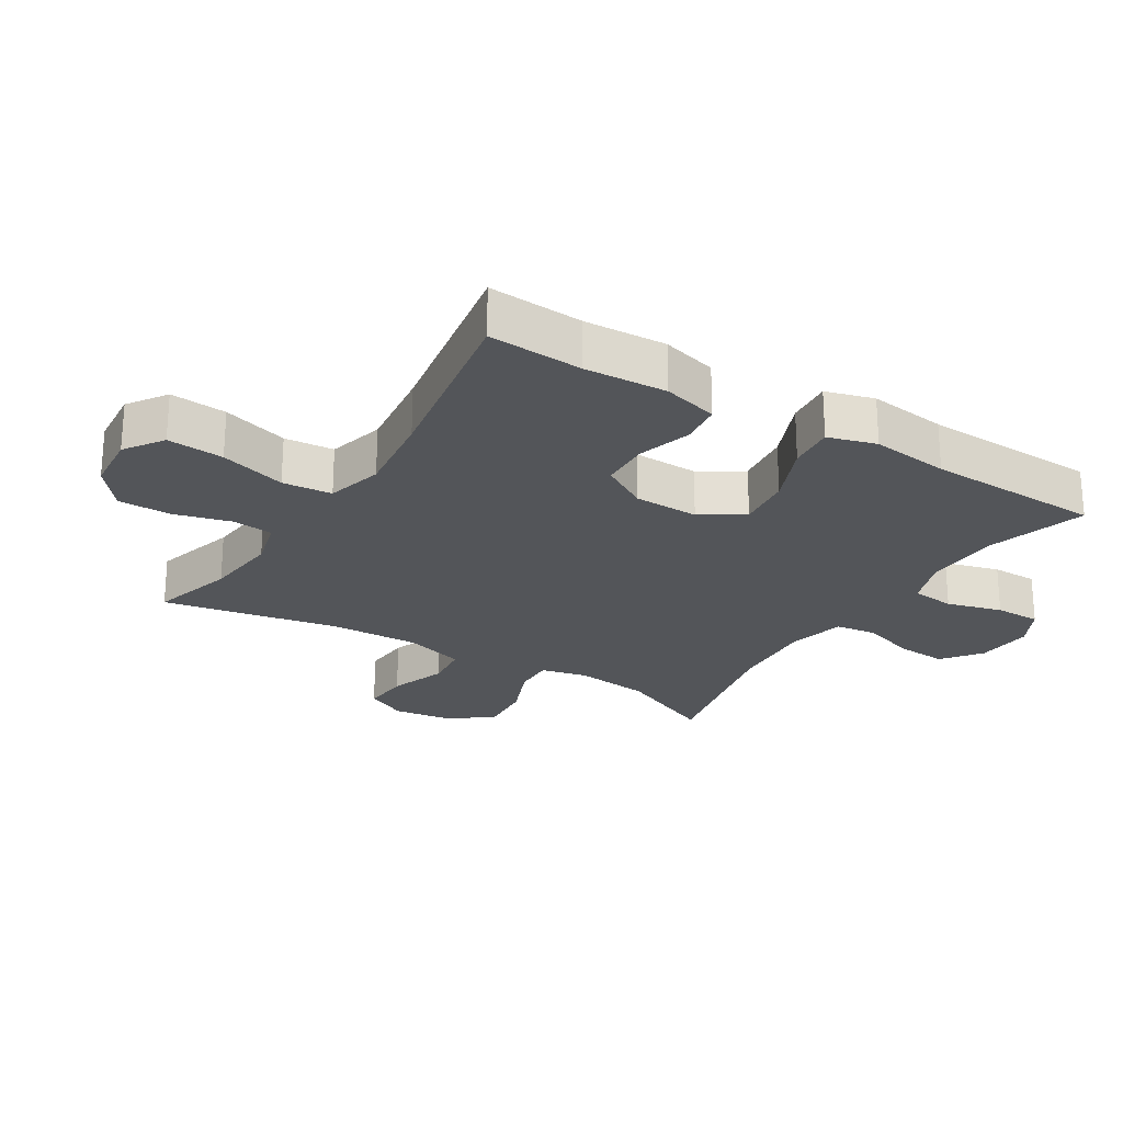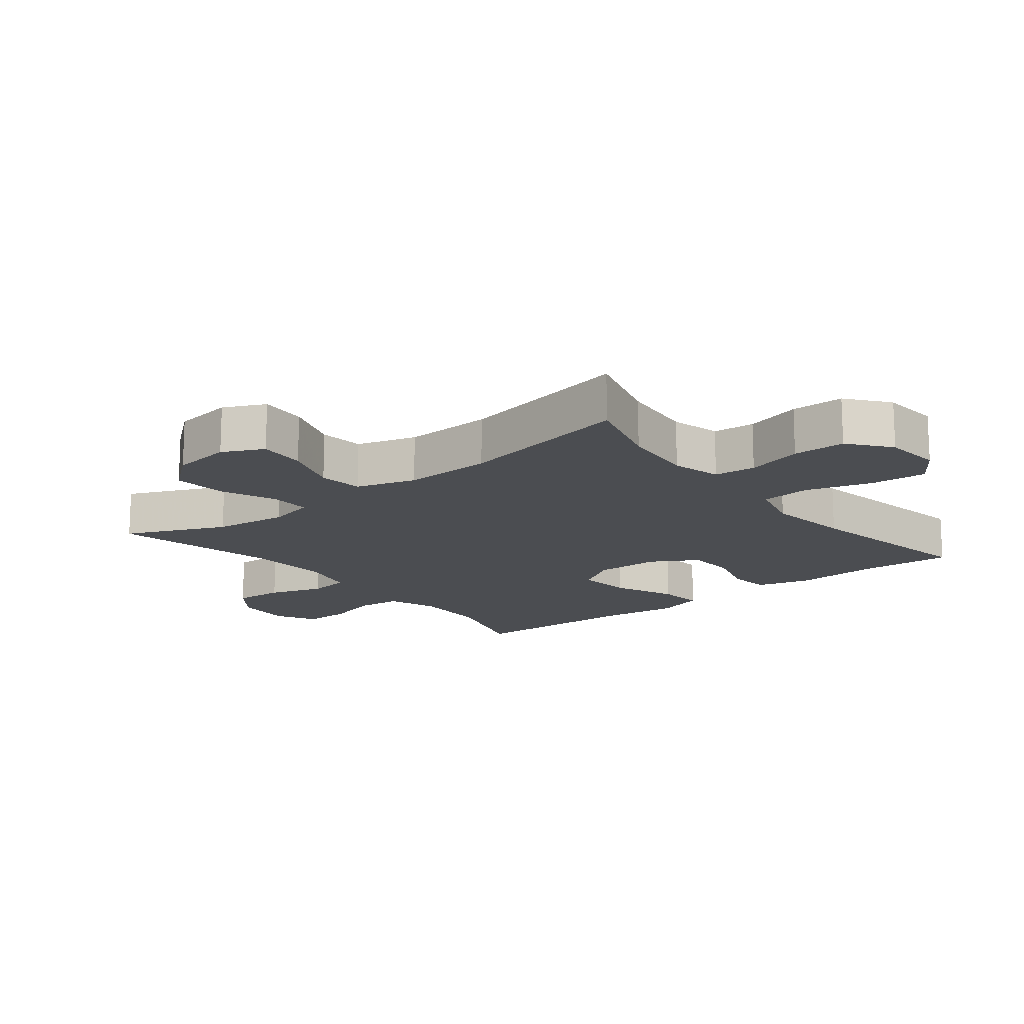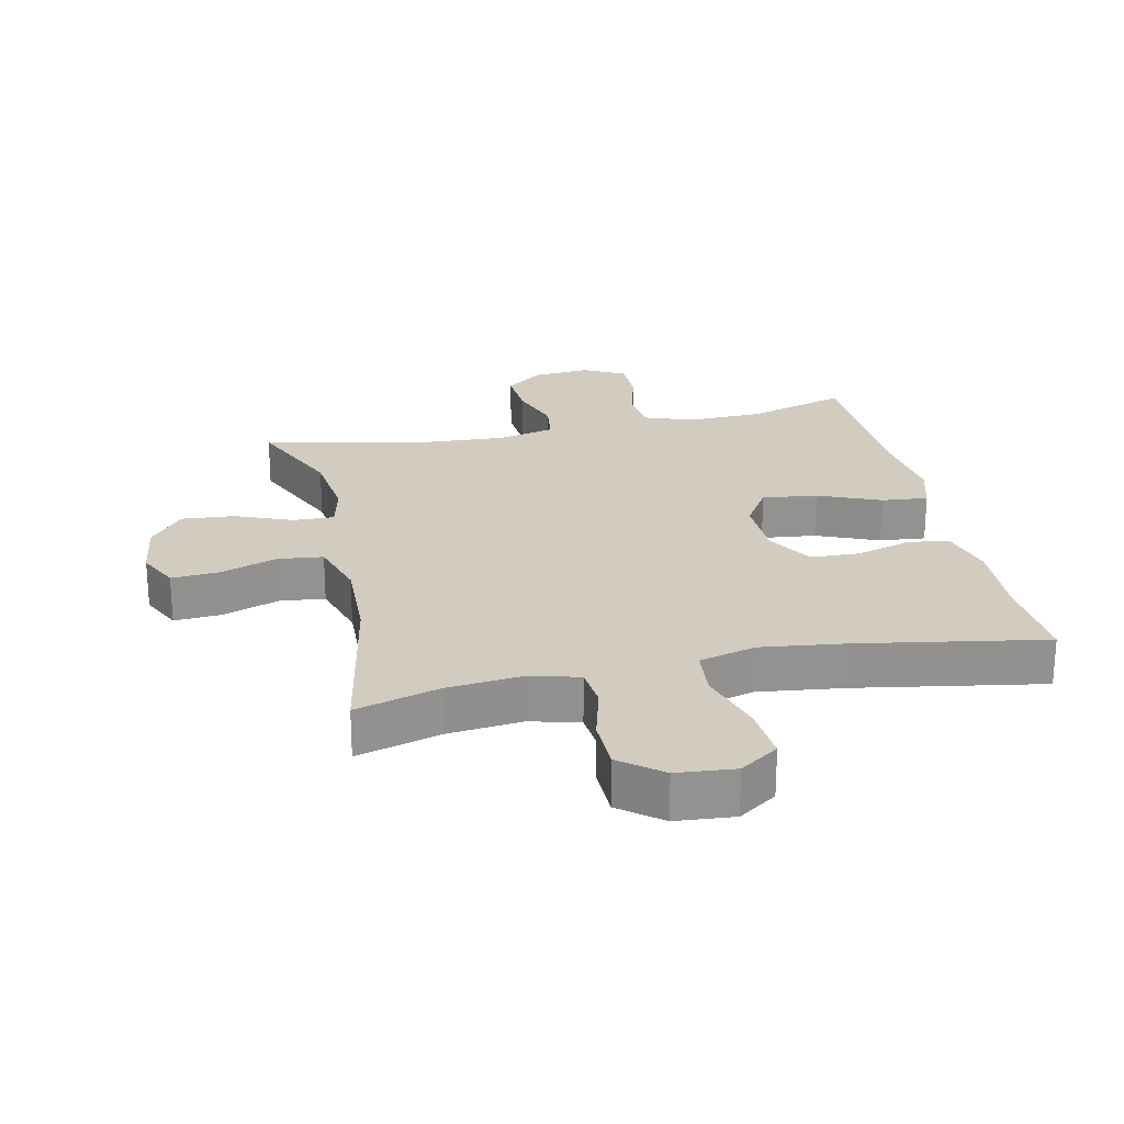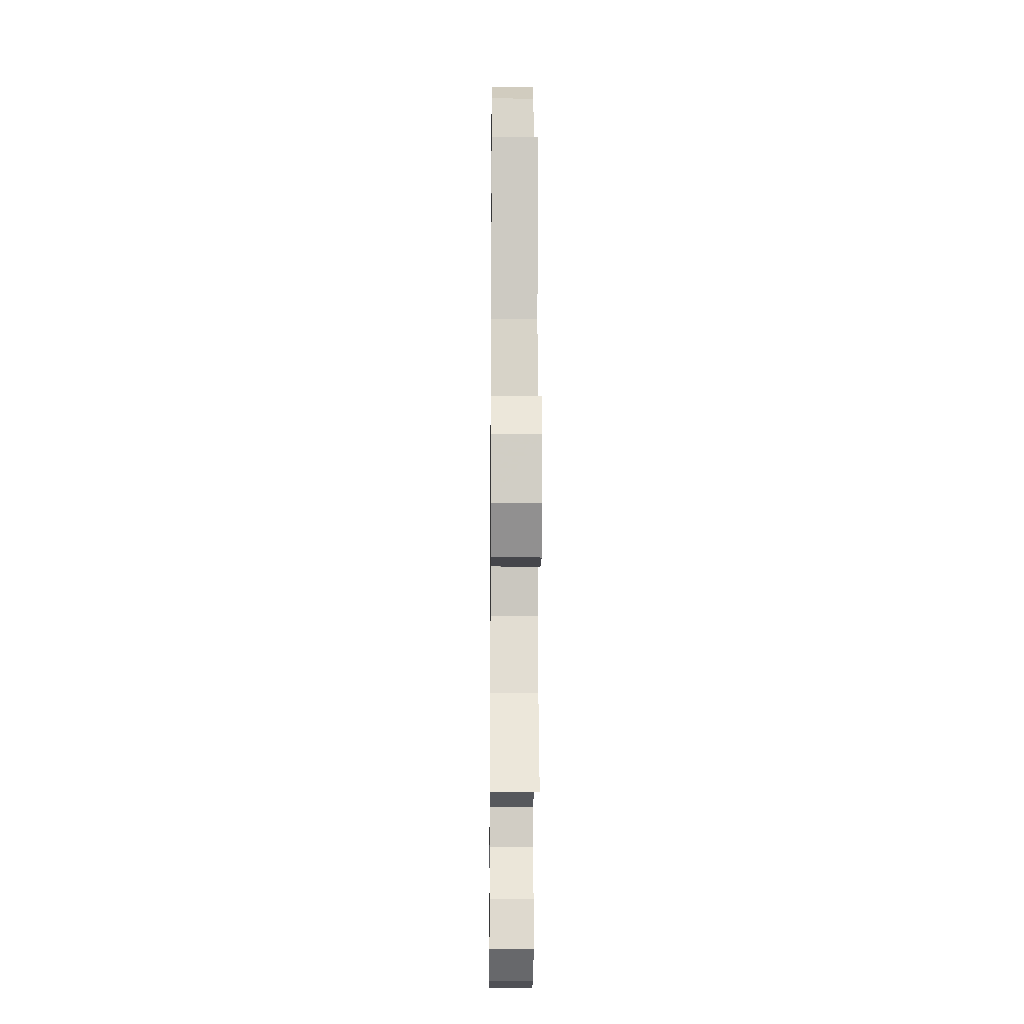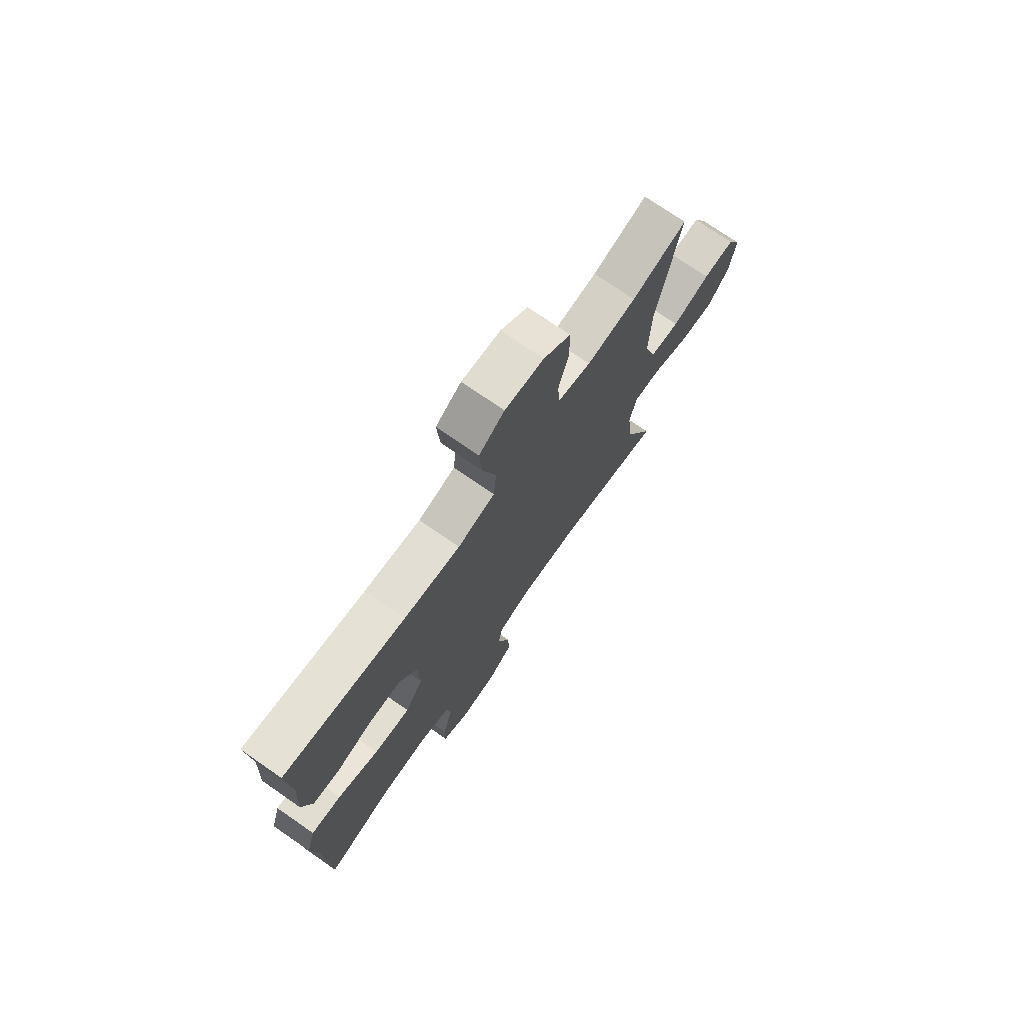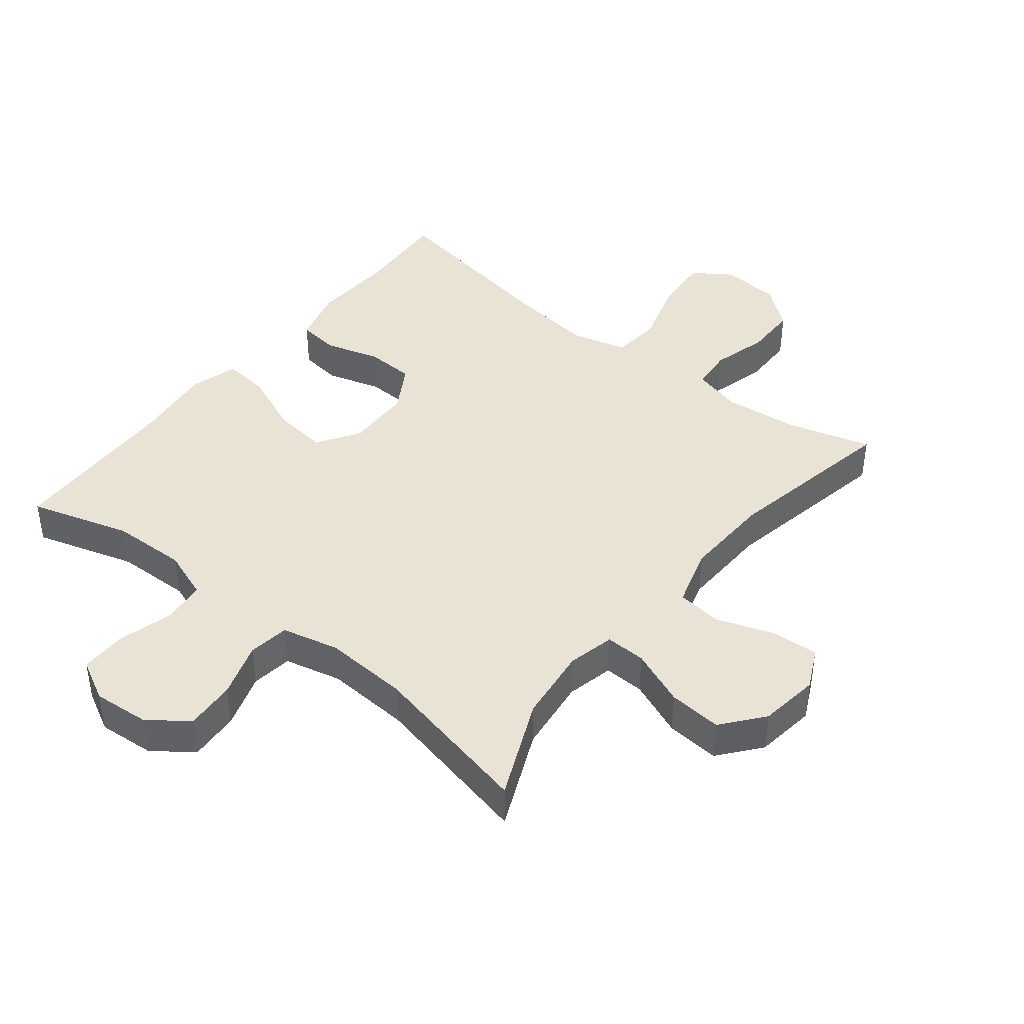
<metadata>
{"format":"obj","ext":"obj","renderer":"f3d","projection":"perspective","resolution":1024,"background":"white","views":[{"elev":-24.0,"azim":58.1,"up":"+Y"},{"elev":-15.6,"azim":-51.5,"up":"+Y"},{"elev":24.1,"azim":-12.4,"up":"+Y"},{"elev":-14.8,"azim":-90.6,"up":"+Z"},{"elev":74.1,"azim":124.7,"up":"+Z"},{"elev":42.1,"azim":-141.5,"up":"+Y"}]}
</metadata>
<code>
v 0.5 0.07 -0.5
v 0.344 0.07 -0.453
v 0.227 0.07 -0.45
v 0.15 0.07 -0.478
v 0.143 0.07 -0.546
v 0.167 0.07 -0.632
v 0.167 0.07 -0.704
v 0.103 0.07 -0.738
v 0.014 0.07 -0.731
v -0.046 0.07 -0.685
v -0.041 0.07 -0.607
v -0.013 0.07 -0.521
v -0.022 0.07 -0.457
v -0.111 0.07 -0.436
v -0.243 0.07 -0.444
v -0.5 0.07 -0.5
v -0.432 0.07 -0.345
v -0.418 0.07 -0.228
v -0.435 0.07 -0.155
v -0.498 0.07 -0.157
v -0.586 0.07 -0.193
v -0.669 0.07 -0.2
v -0.721 0.07 -0.136
v -0.734 0.07 -0.042
v -0.703 0.07 0.022
v -0.629 0.07 0.017
v -0.54 0.07 -0.014
v -0.47 0.07 -0.006
v -0.442 0.07 0.087
v -0.447 0.07 0.226
v -0.5 0.07 0.5
v -0.37 0.07 0.463
v -0.253 0.07 0.451
v -0.176 0.07 0.471
v -0.17 0.07 0.536
v -0.194 0.07 0.624
v -0.193 0.07 0.706
v -0.129 0.07 0.757
v -0.038 0.07 0.765
v 0.022 0.07 0.724
v 0.015 0.07 0.636
v -0.016 0.07 0.533
v -0.009 0.07 0.456
v 0.079 0.07 0.433
v 0.213 0.07 0.45
v 0.5 0.07 0.5
v 0.491 0.07 0.353
v 0.498 0.07 0.225
v 0.475 0.07 0.139
v 0.41 0.07 0.131
v 0.326 0.07 0.156
v 0.249 0.07 0.153
v 0.206 0.07 0.08
v 0.204 0.07 -0.021
v 0.246 0.07 -0.087
v 0.332 0.07 -0.077
v 0.429 0.07 -0.036
v 0.501 0.07 -0.029
v 0.523 0.07 -0.104
v 0.508 0.07 -0.226
v 0.5 0 -0.5
v 0.344 0 -0.453
v 0.227 0 -0.45
v 0.15 0 -0.478
v 0.143 0 -0.546
v 0.167 0 -0.632
v 0.167 0 -0.704
v 0.103 0 -0.738
v 0.014 0 -0.731
v -0.046 0 -0.685
v -0.041 0 -0.607
v -0.013 0 -0.521
v -0.022 0 -0.457
v -0.111 0 -0.436
v -0.243 0 -0.444
v -0.5 0 -0.5
v -0.432 0 -0.345
v -0.418 0 -0.228
v -0.435 0 -0.155
v -0.498 0 -0.157
v -0.586 0 -0.193
v -0.669 0 -0.2
v -0.721 0 -0.136
v -0.734 0 -0.042
v -0.703 0 0.022
v -0.629 0 0.017
v -0.54 0 -0.014
v -0.47 0 -0.006
v -0.442 0 0.087
v -0.447 0 0.226
v -0.5 0 0.5
v -0.37 0 0.463
v -0.253 0 0.451
v -0.176 0 0.471
v -0.17 0 0.536
v -0.194 0 0.624
v -0.193 0 0.706
v -0.129 0 0.757
v -0.038 0 0.765
v 0.022 0 0.724
v 0.015 0 0.636
v -0.016 0 0.533
v -0.009 0 0.456
v 0.079 0 0.433
v 0.213 0 0.45
v 0.5 0 0.5
v 0.491 0 0.353
v 0.498 0 0.225
v 0.475 0 0.139
v 0.41 0 0.131
v 0.326 0 0.156
v 0.249 0 0.153
v 0.206 0 0.08
v 0.204 0 -0.021
v 0.246 0 -0.087
v 0.332 0 -0.077
v 0.429 0 -0.036
v 0.501 0 -0.029
v 0.523 0 -0.104
v 0.508 0 -0.226
f 57 58 59 60
f 56 57 60 1
f 55 56 1 2
f 54 55 2 3
f 48 49 50 51
f 47 48 51 52
f 45 46 47 52
f 44 45 52 53
f 39 40 41 42
f 39 42 43
f 38 39 43
f 35 36 37 38
f 34 35 38 43
f 33 34 43 44
f 30 31 32
f 29 30 32 33
f 28 29 33 44
f 24 25 26 27
f 24 27 28
f 23 24 28
f 20 21 22 23
f 19 20 23 28
f 15 16 17
f 14 15 17 18
f 13 14 18 19
f 9 10 11 12
f 7 8 9 12
f 5 6 7 12
f 4 5 12 13
f 54 3 4 13
f 28 44 53 54
f 13 19 28 54
f 120 119 118 117
f 61 120 117 116
f 62 61 116 115
f 63 62 115 114
f 111 110 109 108
f 112 111 108 107
f 112 107 106 105
f 113 112 105 104
f 102 101 100 99
f 103 102 99
f 103 99 98
f 98 97 96 95
f 103 98 95 94
f 104 103 94 93
f 92 91 90
f 93 92 90 89
f 104 93 89 88
f 87 86 85 84
f 88 87 84
f 88 84 83
f 83 82 81 80
f 88 83 80 79
f 77 76 75
f 78 77 75 74
f 79 78 74 73
f 72 71 70 69
f 72 69 68 67
f 72 67 66 65
f 73 72 65 64
f 73 64 63 114
f 114 113 104 88
f 114 88 79 73
f 1 61 62 2
f 2 62 63 3
f 3 63 64 4
f 4 64 65 5
f 5 65 66 6
f 6 66 67 7
f 7 67 68 8
f 8 68 69 9
f 9 69 70 10
f 10 70 71 11
f 11 71 72 12
f 12 72 73 13
f 13 73 74 14
f 14 74 75 15
f 15 75 76 16
f 16 76 77 17
f 17 77 78 18
f 18 78 79 19
f 19 79 80 20
f 20 80 81 21
f 21 81 82 22
f 22 82 83 23
f 23 83 84 24
f 24 84 85 25
f 25 85 86 26
f 26 86 87 27
f 27 87 88 28
f 28 88 89 29
f 29 89 90 30
f 30 90 91 31
f 31 91 92 32
f 32 92 93 33
f 33 93 94 34
f 34 94 95 35
f 35 95 96 36
f 36 96 97 37
f 37 97 98 38
f 38 98 99 39
f 39 99 100 40
f 40 100 101 41
f 41 101 102 42
f 42 102 103 43
f 43 103 104 44
f 44 104 105 45
f 45 105 106 46
f 46 106 107 47
f 47 107 108 48
f 48 108 109 49
f 49 109 110 50
f 50 110 111 51
f 51 111 112 52
f 52 112 113 53
f 53 113 114 54
f 54 114 115 55
f 55 115 116 56
f 56 116 117 57
f 57 117 118 58
f 58 118 119 59
f 59 119 120 60
f 60 120 61 1

</code>
